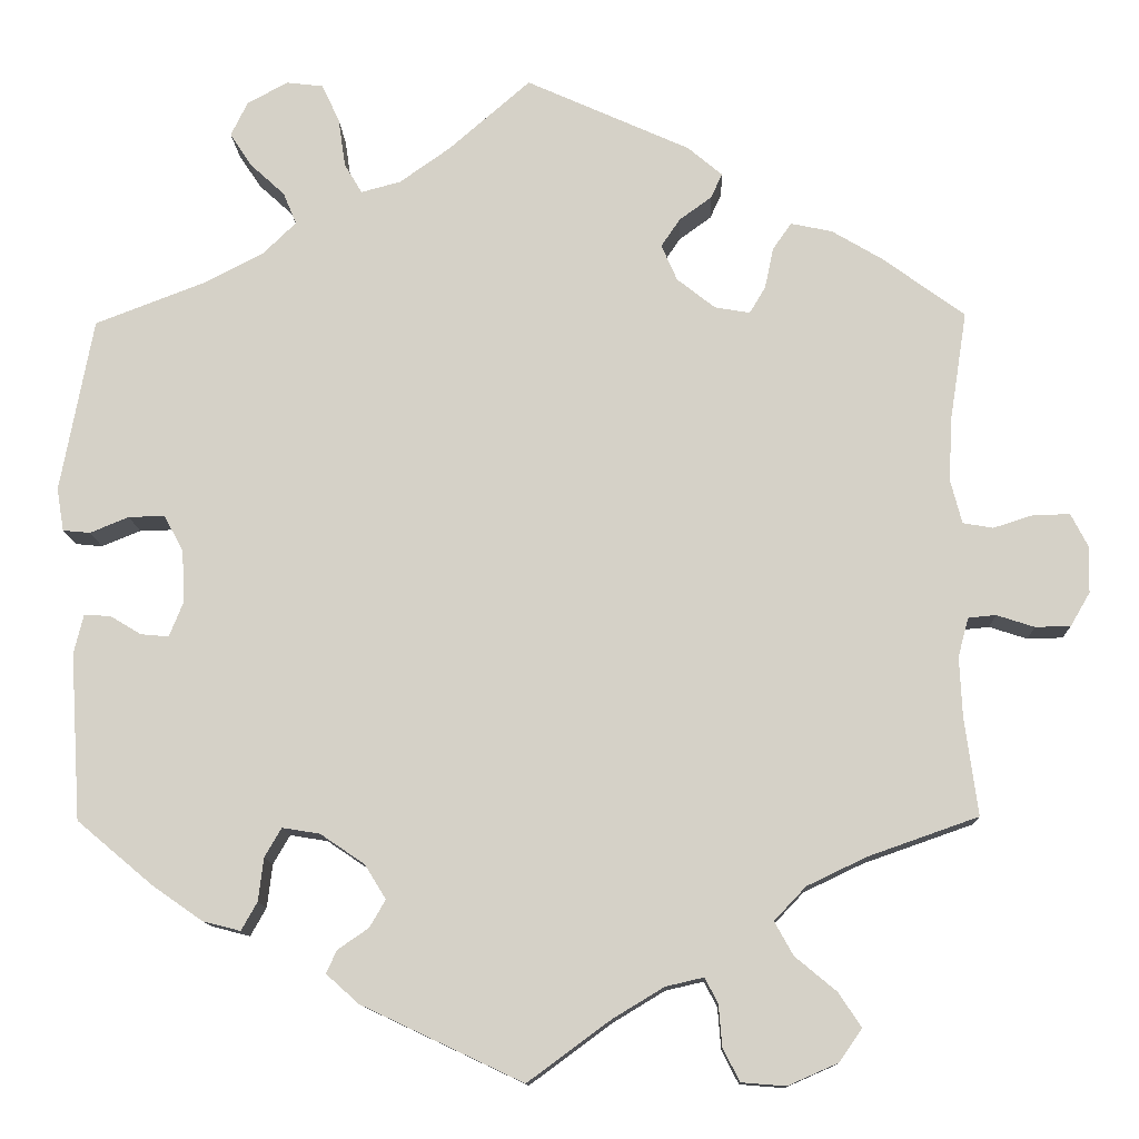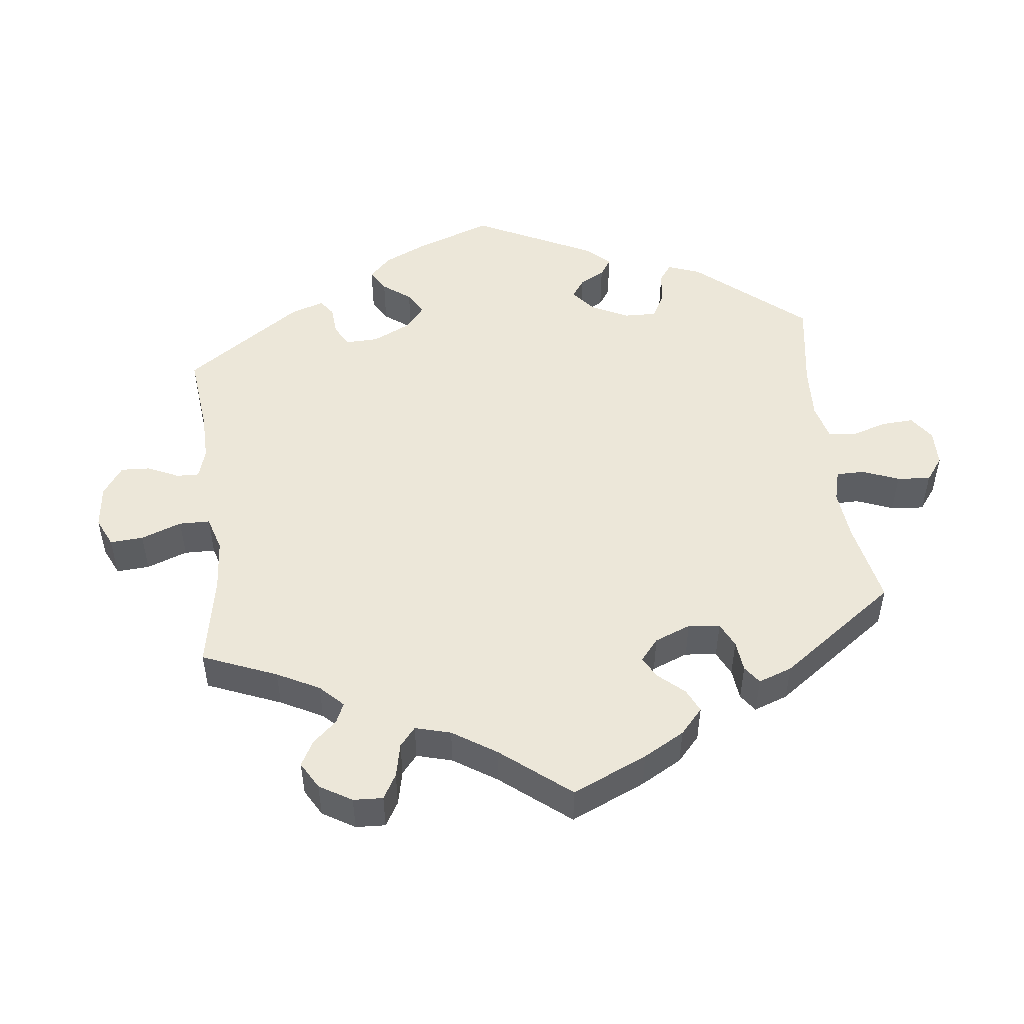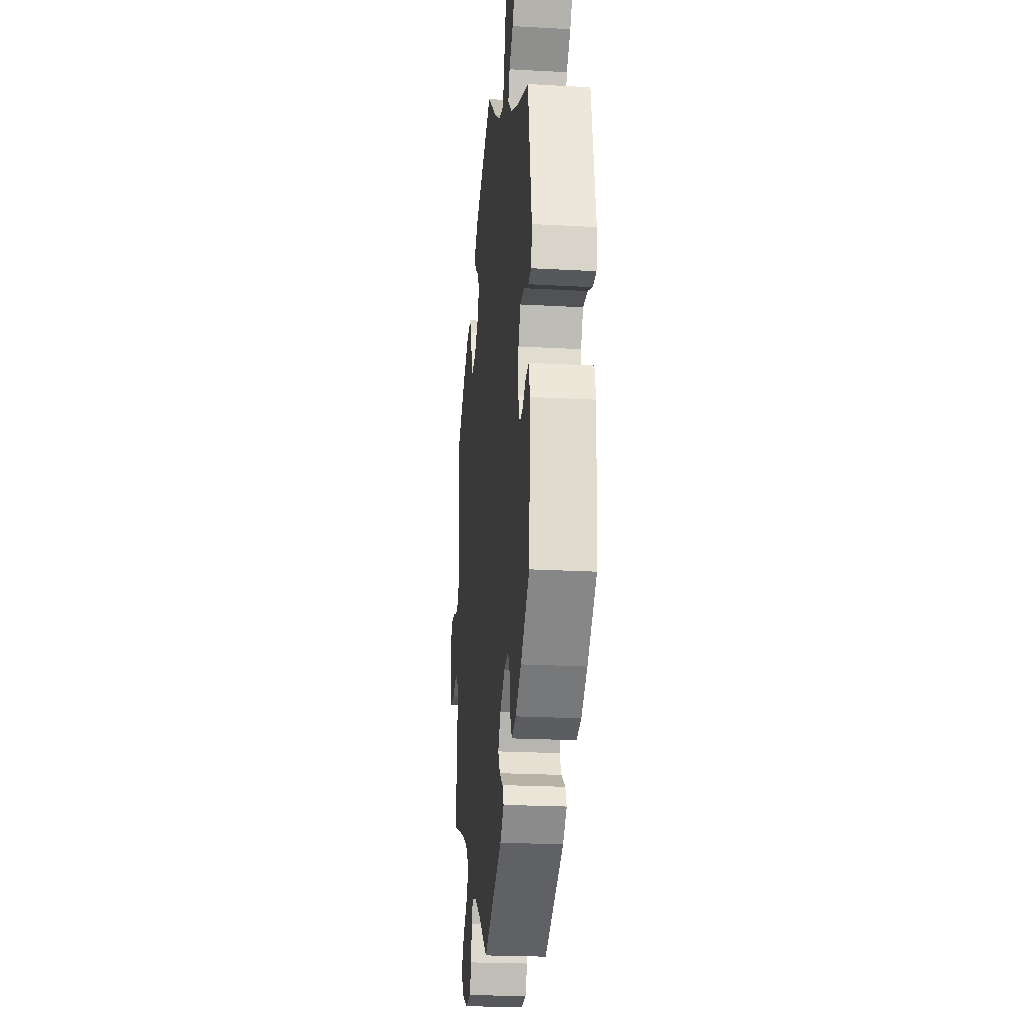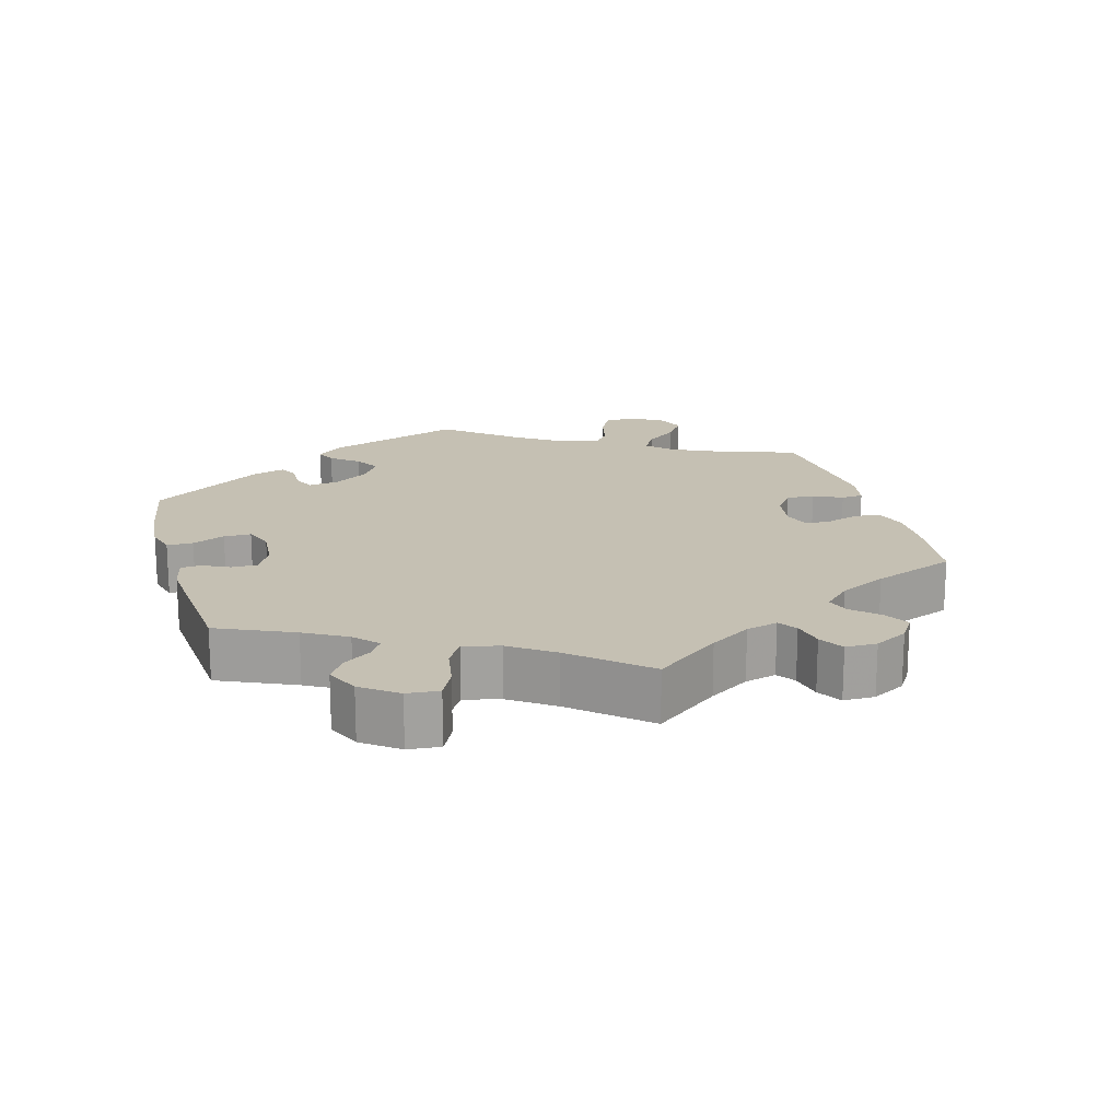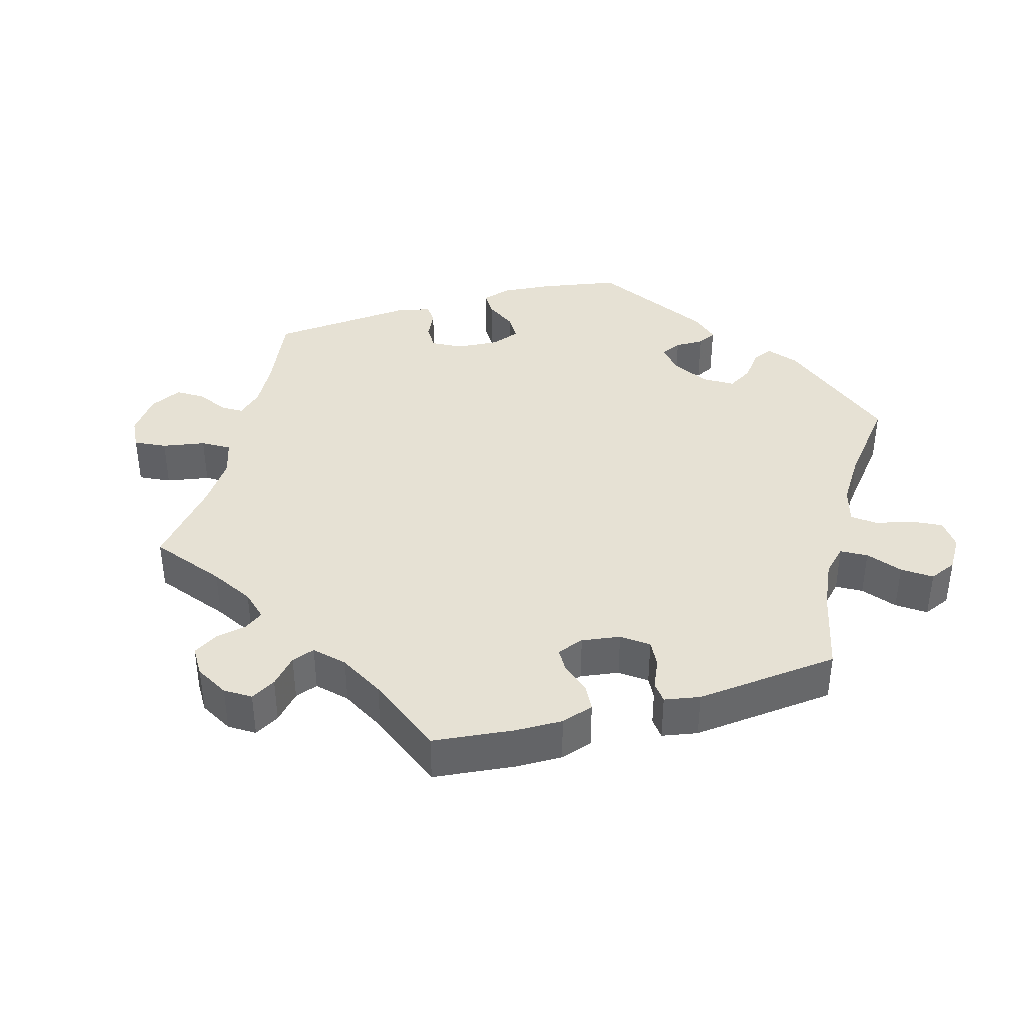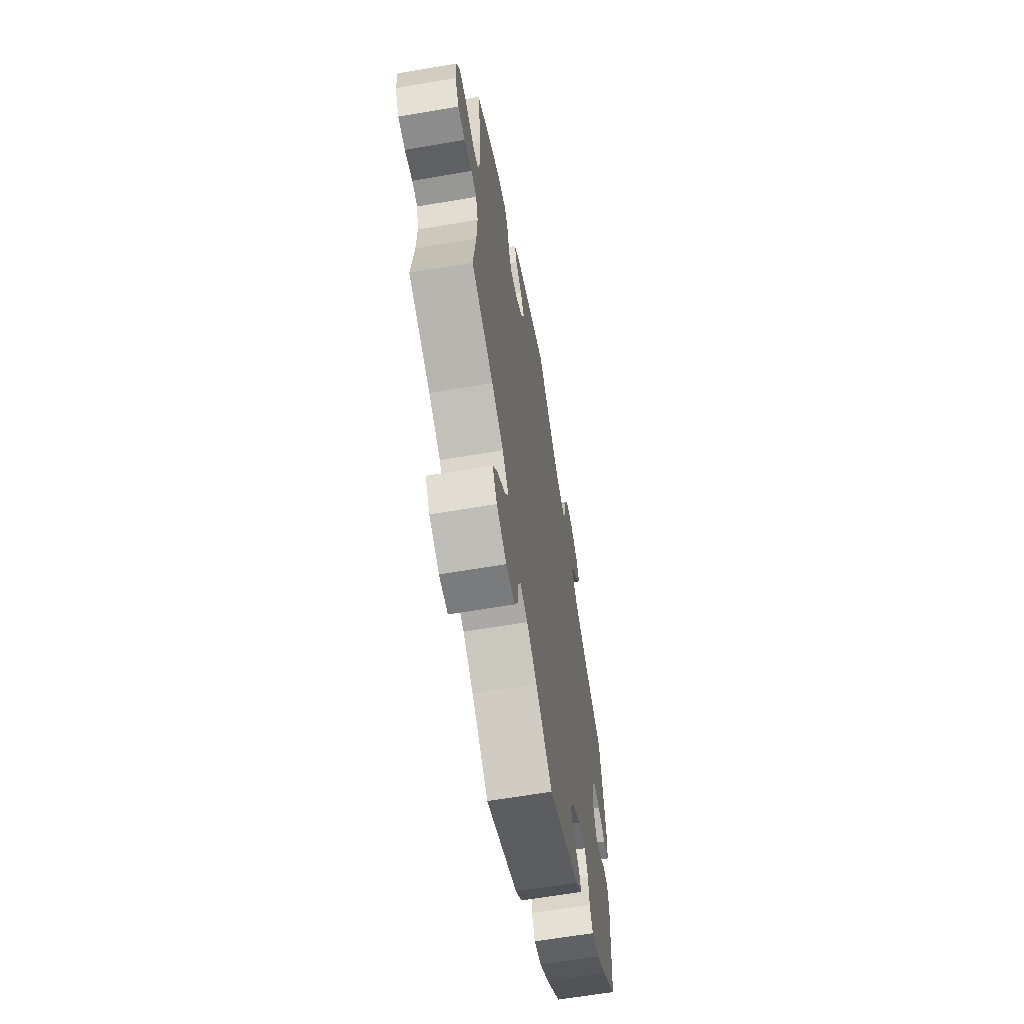
<metadata>
{"format":"obj","ext":"obj","renderer":"f3d","projection":"perspective","resolution":1024,"background":"white","views":[{"elev":-12.2,"azim":-177.9,"up":"+Z"},{"elev":49.8,"azim":-66.8,"up":"+Y"},{"elev":-22.4,"azim":84.5,"up":"+Z"},{"elev":18.1,"azim":-135.5,"up":"+Y"},{"elev":39.2,"azim":-46.0,"up":"+Y"},{"elev":-62.8,"azim":-80.2,"up":"+Z"}]}
</metadata>
<code>
v -0.094 0.07 -0.509
v -0.152 0.07 -0.474
v -0.195 0.07 -0.464
v -0.21 0.07 -0.492
v -0.214 0.07 -0.54
v -0.233 0.07 -0.577
v -0.283 0.07 -0.581
v -0.34 0.07 -0.556
v -0.366 0.07 -0.519
v -0.34 0.07 -0.48
v -0.293 0.07 -0.441
v -0.272 0.07 -0.403
v -0.308 0.07 -0.365
v -0.375 0.07 -0.333
v -0.5 0.07 -0.289
v -0.485 0.07 -0.177
v -0.482 0.07 -0.11
v -0.494 0.07 -0.066
v -0.525 0.07 -0.063
v -0.568 0.07 -0.077
v -0.608 0.07 -0.076
v -0.63 0.07 -0.038
v -0.631 0.07 0.015
v -0.612 0.07 0.052
v -0.572 0.07 0.052
v -0.525 0.07 0.037
v -0.491 0.07 0.043
v -0.478 0.07 0.093
v -0.482 0.07 0.166
v -0.501 0.07 0.288
v -0.408 0.07 0.356
v -0.351 0.07 0.39
v -0.304 0.07 0.4
v -0.283 0.07 0.37
v -0.273 0.07 0.323
v -0.255 0.07 0.293
v -0.215 0.07 0.3
v -0.172 0.07 0.334
v -0.154 0.07 0.375
v -0.176 0.07 0.407
v -0.212 0.07 0.433
v -0.225 0.07 0.461
v -0.186 0.07 0.494
v 0 0.07 0.578
v 0.092 0.07 0.498
v 0.15 0.07 0.457
v 0.195 0.07 0.445
v 0.215 0.07 0.479
v 0.223 0.07 0.534
v 0.243 0.07 0.577
v 0.285 0.07 0.582
v 0.331 0.07 0.557
v 0.35 0.07 0.518
v 0.325 0.07 0.48
v 0.286 0.07 0.444
v 0.271 0.07 0.408
v 0.309 0.07 0.371
v 0.378 0.07 0.336
v 0.501 0.07 0.289
v 0.538 0.07 0.092
v 0.53 0.07 0.043
v 0.499 0.07 0.04
v 0.455 0.07 0.058
v 0.414 0.07 0.059
v 0.392 0.07 0.018
v 0.389 0.07 -0.041
v 0.405 0.07 -0.081
v 0.437 0.07 -0.078
v 0.472 0.07 -0.057
v 0.502 0.07 -0.055
v 0.513 0.07 -0.1
v 0.501 0.07 -0.289
v 0.414 0.07 -0.362
v 0.358 0.07 -0.401
v 0.315 0.07 -0.412
v 0.297 0.07 -0.38
v 0.291 0.07 -0.331
v 0.272 0.07 -0.298
v 0.229 0.07 -0.305
v 0.179 0.07 -0.339
v 0.155 0.07 -0.378
v 0.173 0.07 -0.409
v 0.208 0.07 -0.433
v 0.22 0.07 -0.459
v 0.183 0.07 -0.492
v 0 0.07 -0.578
v -0.094 0 -0.509
v -0.152 0 -0.474
v -0.195 0 -0.464
v -0.21 0 -0.492
v -0.214 0 -0.54
v -0.233 0 -0.577
v -0.283 0 -0.581
v -0.34 0 -0.556
v -0.366 0 -0.519
v -0.34 0 -0.48
v -0.293 0 -0.441
v -0.272 0 -0.403
v -0.308 0 -0.365
v -0.375 0 -0.333
v -0.5 0 -0.289
v -0.485 0 -0.177
v -0.482 0 -0.11
v -0.494 0 -0.066
v -0.525 0 -0.063
v -0.568 0 -0.077
v -0.608 0 -0.076
v -0.63 0 -0.038
v -0.631 0 0.015
v -0.612 0 0.052
v -0.572 0 0.052
v -0.525 0 0.037
v -0.491 0 0.043
v -0.478 0 0.093
v -0.482 0 0.166
v -0.501 0 0.288
v -0.408 0 0.356
v -0.351 0 0.39
v -0.304 0 0.4
v -0.283 0 0.37
v -0.273 0 0.323
v -0.255 0 0.293
v -0.215 0 0.3
v -0.172 0 0.334
v -0.154 0 0.375
v -0.176 0 0.407
v -0.212 0 0.433
v -0.225 0 0.461
v -0.186 0 0.494
v 0 0 0.578
v 0.092 0 0.498
v 0.15 0 0.457
v 0.195 0 0.445
v 0.215 0 0.479
v 0.223 0 0.534
v 0.243 0 0.577
v 0.285 0 0.582
v 0.331 0 0.557
v 0.35 0 0.518
v 0.325 0 0.48
v 0.286 0 0.444
v 0.271 0 0.408
v 0.309 0 0.371
v 0.378 0 0.336
v 0.501 0 0.289
v 0.538 0 0.092
v 0.53 0 0.043
v 0.499 0 0.04
v 0.455 0 0.058
v 0.414 0 0.059
v 0.392 0 0.018
v 0.389 0 -0.041
v 0.405 0 -0.081
v 0.437 0 -0.078
v 0.472 0 -0.057
v 0.502 0 -0.055
v 0.513 0 -0.1
v 0.501 0 -0.289
v 0.414 0 -0.362
v 0.358 0 -0.401
v 0.315 0 -0.412
v 0.297 0 -0.38
v 0.291 0 -0.331
v 0.272 0 -0.298
v 0.229 0 -0.305
v 0.179 0 -0.339
v 0.155 0 -0.378
v 0.173 0 -0.409
v 0.208 0 -0.433
v 0.22 0 -0.459
v 0.183 0 -0.492
v 0 0 -0.578
f 85 86 1
f 82 83 84 85
f 81 82 85 1
f 80 81 1 2
f 79 80 2 3
f 74 75 76 77
f 74 77 78
f 73 74 78
f 72 73 78
f 71 72 78
f 68 69 70 71
f 67 68 71 78
f 66 67 78 79
f 60 61 62 63
f 58 59 60 63
f 57 58 63 64
f 56 57 64 65
f 52 53 54 55
f 52 55 56
f 51 52 56
f 48 49 50 51
f 47 48 51 56
f 46 47 56 65
f 42 43 44 45
f 40 41 42 45
f 39 40 45 46
f 38 39 46 65
f 32 33 34 35
f 32 35 36
f 29 30 31 32
f 28 29 32 36
f 27 28 36 37
f 23 24 25 26
f 23 26 27
f 22 23 27
f 19 20 21 22
f 18 19 22 27
f 17 18 27 37
f 14 15 16
f 13 14 16 17
f 12 13 17 37
f 8 9 10 11
f 8 11 12
f 7 8 12
f 4 5 6 7
f 3 4 7 12
f 38 65 66 79
f 37 38 79
f 3 12 37 79
f 87 172 171
f 171 170 169 168
f 87 171 168 167
f 88 87 167 166
f 89 88 166 165
f 163 162 161 160
f 164 163 160
f 164 160 159
f 164 159 158
f 164 158 157
f 157 156 155 154
f 164 157 154 153
f 165 164 153 152
f 149 148 147 146
f 149 146 145 144
f 150 149 144 143
f 151 150 143 142
f 141 140 139 138
f 142 141 138
f 142 138 137
f 137 136 135 134
f 142 137 134 133
f 151 142 133 132
f 131 130 129 128
f 131 128 127 126
f 132 131 126 125
f 151 132 125 124
f 121 120 119 118
f 122 121 118
f 118 117 116 115
f 122 118 115 114
f 123 122 114 113
f 112 111 110 109
f 113 112 109
f 113 109 108
f 108 107 106 105
f 113 108 105 104
f 123 113 104 103
f 102 101 100
f 103 102 100 99
f 123 103 99 98
f 97 96 95 94
f 98 97 94
f 98 94 93
f 93 92 91 90
f 98 93 90 89
f 165 152 151 124
f 165 124 123
f 165 123 98 89
f 1 87 88 2
f 2 88 89 3
f 3 89 90 4
f 4 90 91 5
f 5 91 92 6
f 6 92 93 7
f 7 93 94 8
f 8 94 95 9
f 9 95 96 10
f 10 96 97 11
f 11 97 98 12
f 12 98 99 13
f 13 99 100 14
f 14 100 101 15
f 15 101 102 16
f 16 102 103 17
f 17 103 104 18
f 18 104 105 19
f 19 105 106 20
f 20 106 107 21
f 21 107 108 22
f 22 108 109 23
f 23 109 110 24
f 24 110 111 25
f 25 111 112 26
f 26 112 113 27
f 27 113 114 28
f 28 114 115 29
f 29 115 116 30
f 30 116 117 31
f 31 117 118 32
f 32 118 119 33
f 33 119 120 34
f 34 120 121 35
f 35 121 122 36
f 36 122 123 37
f 37 123 124 38
f 38 124 125 39
f 39 125 126 40
f 40 126 127 41
f 41 127 128 42
f 42 128 129 43
f 43 129 130 44
f 44 130 131 45
f 45 131 132 46
f 46 132 133 47
f 47 133 134 48
f 48 134 135 49
f 49 135 136 50
f 50 136 137 51
f 51 137 138 52
f 52 138 139 53
f 53 139 140 54
f 54 140 141 55
f 55 141 142 56
f 56 142 143 57
f 57 143 144 58
f 58 144 145 59
f 59 145 146 60
f 60 146 147 61
f 61 147 148 62
f 62 148 149 63
f 63 149 150 64
f 64 150 151 65
f 65 151 152 66
f 66 152 153 67
f 67 153 154 68
f 68 154 155 69
f 69 155 156 70
f 70 156 157 71
f 71 157 158 72
f 72 158 159 73
f 73 159 160 74
f 74 160 161 75
f 75 161 162 76
f 76 162 163 77
f 77 163 164 78
f 78 164 165 79
f 79 165 166 80
f 80 166 167 81
f 81 167 168 82
f 82 168 169 83
f 83 169 170 84
f 84 170 171 85
f 85 171 172 86
f 86 172 87 1

</code>
